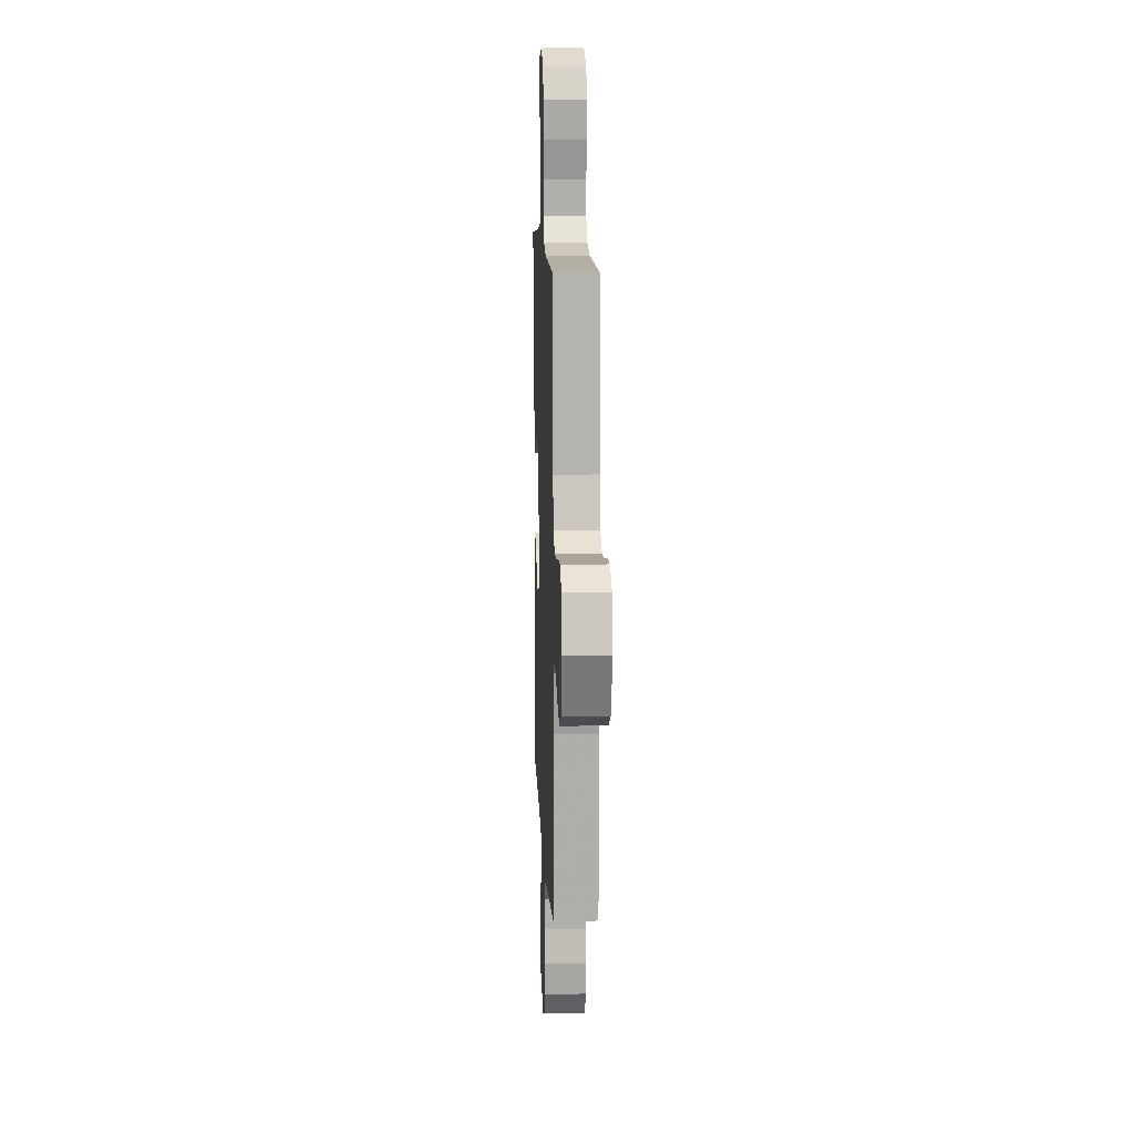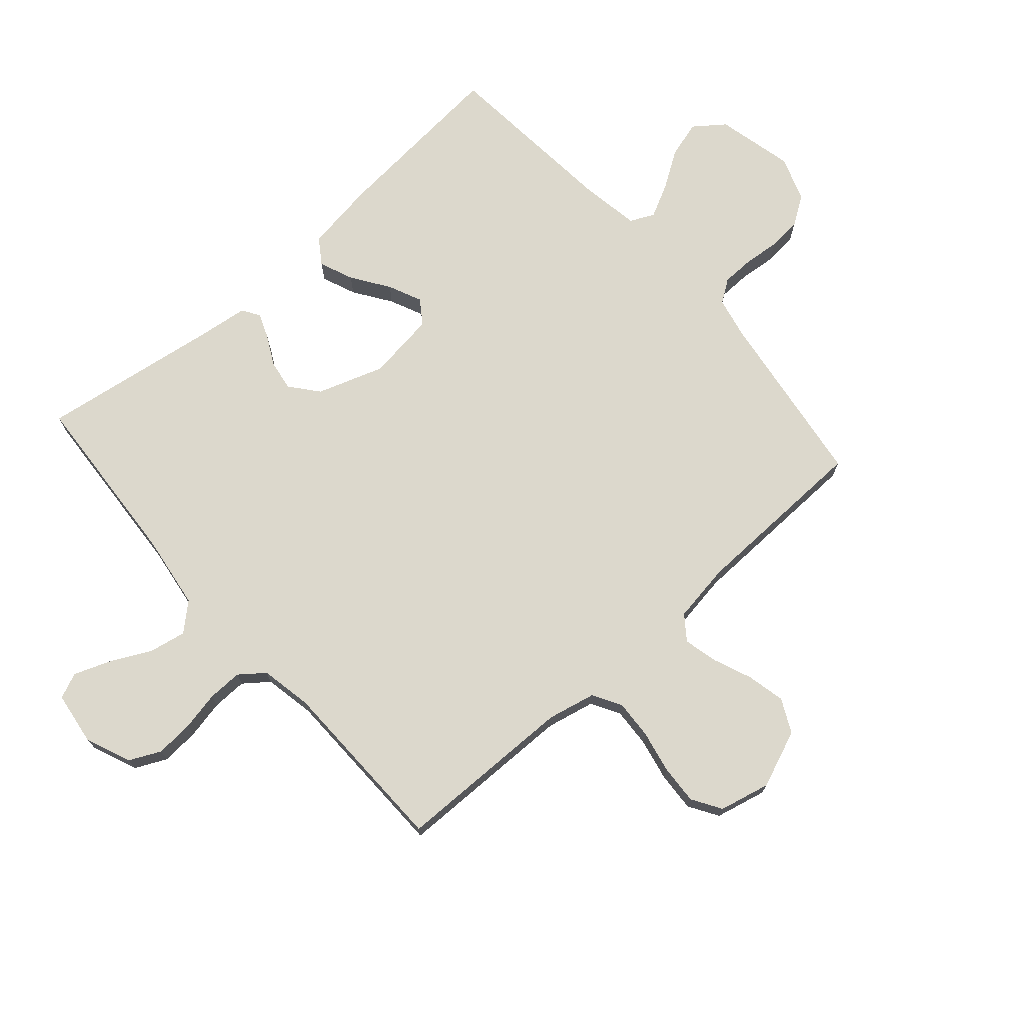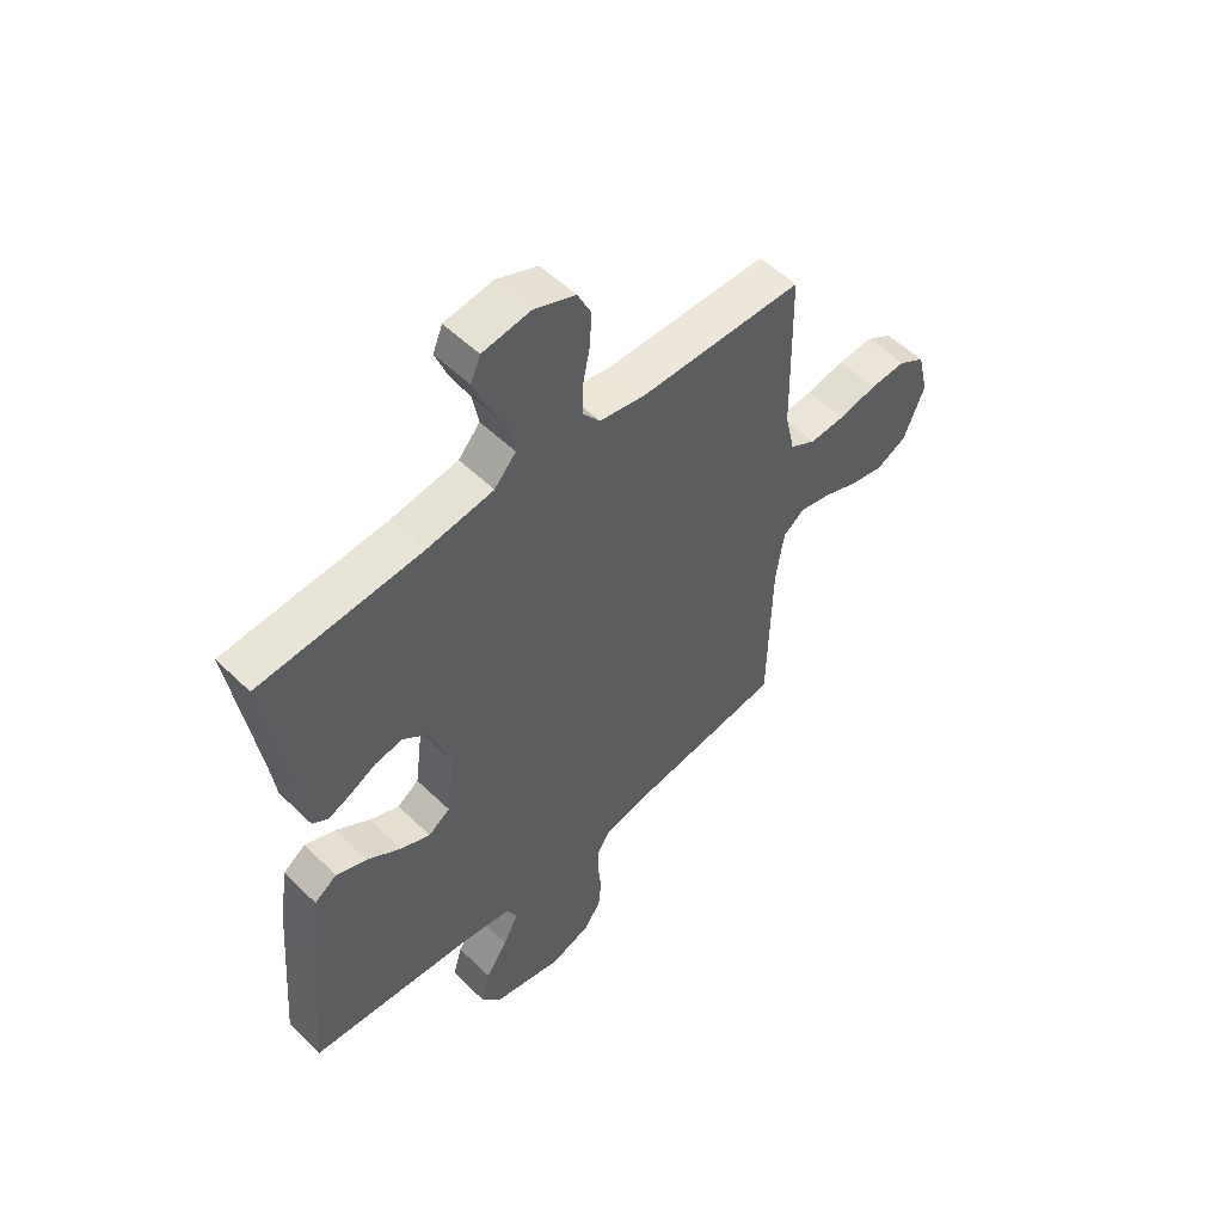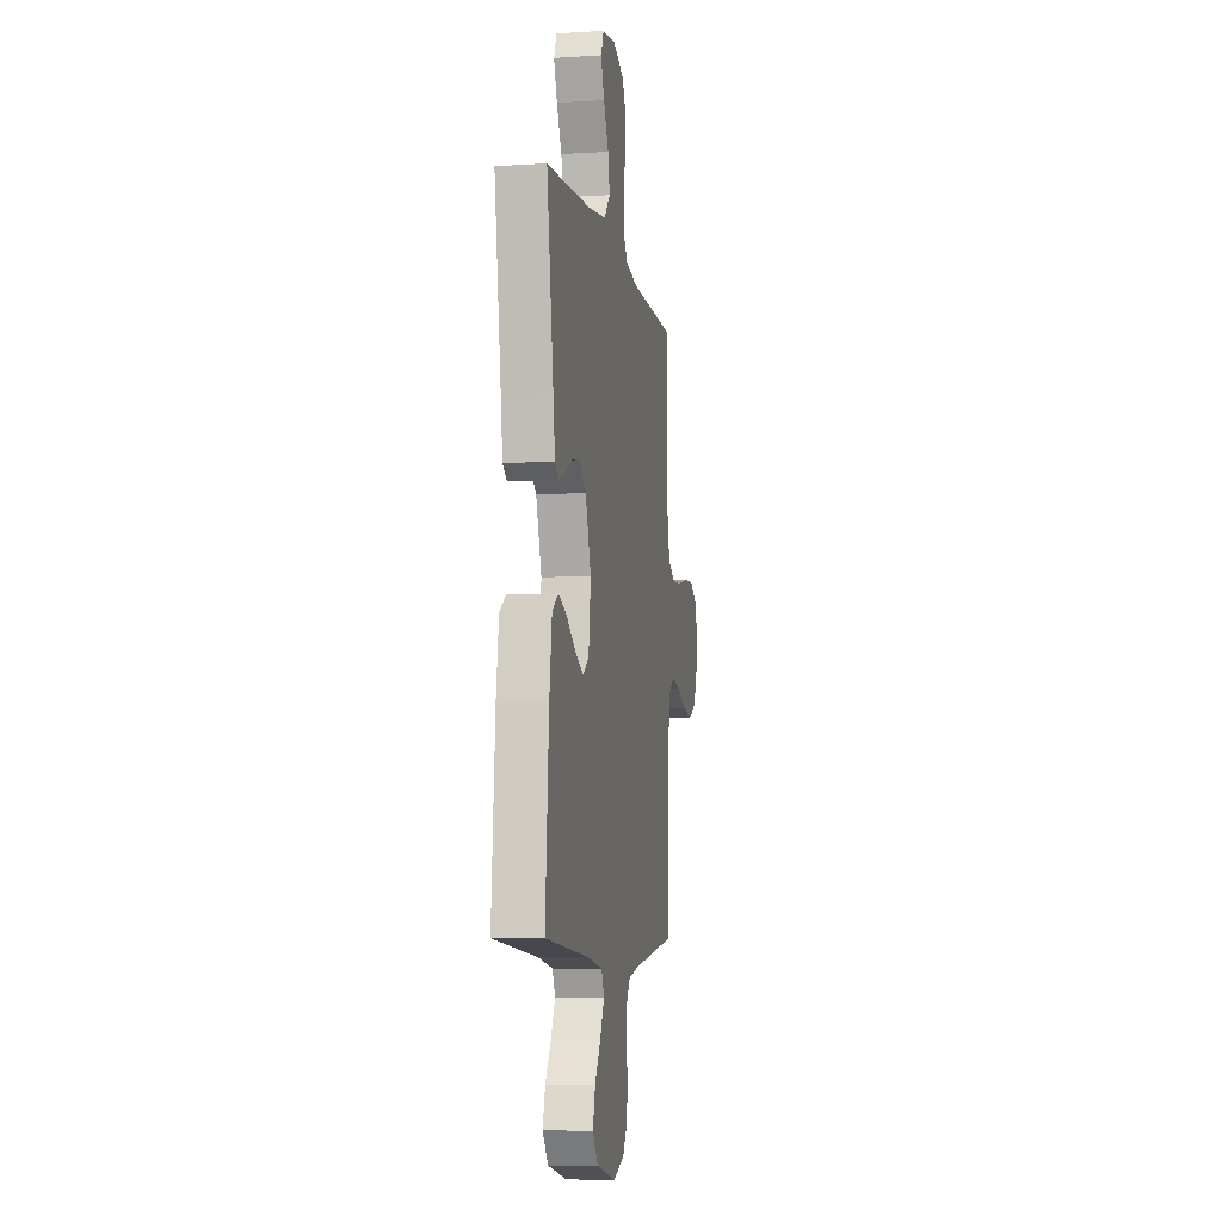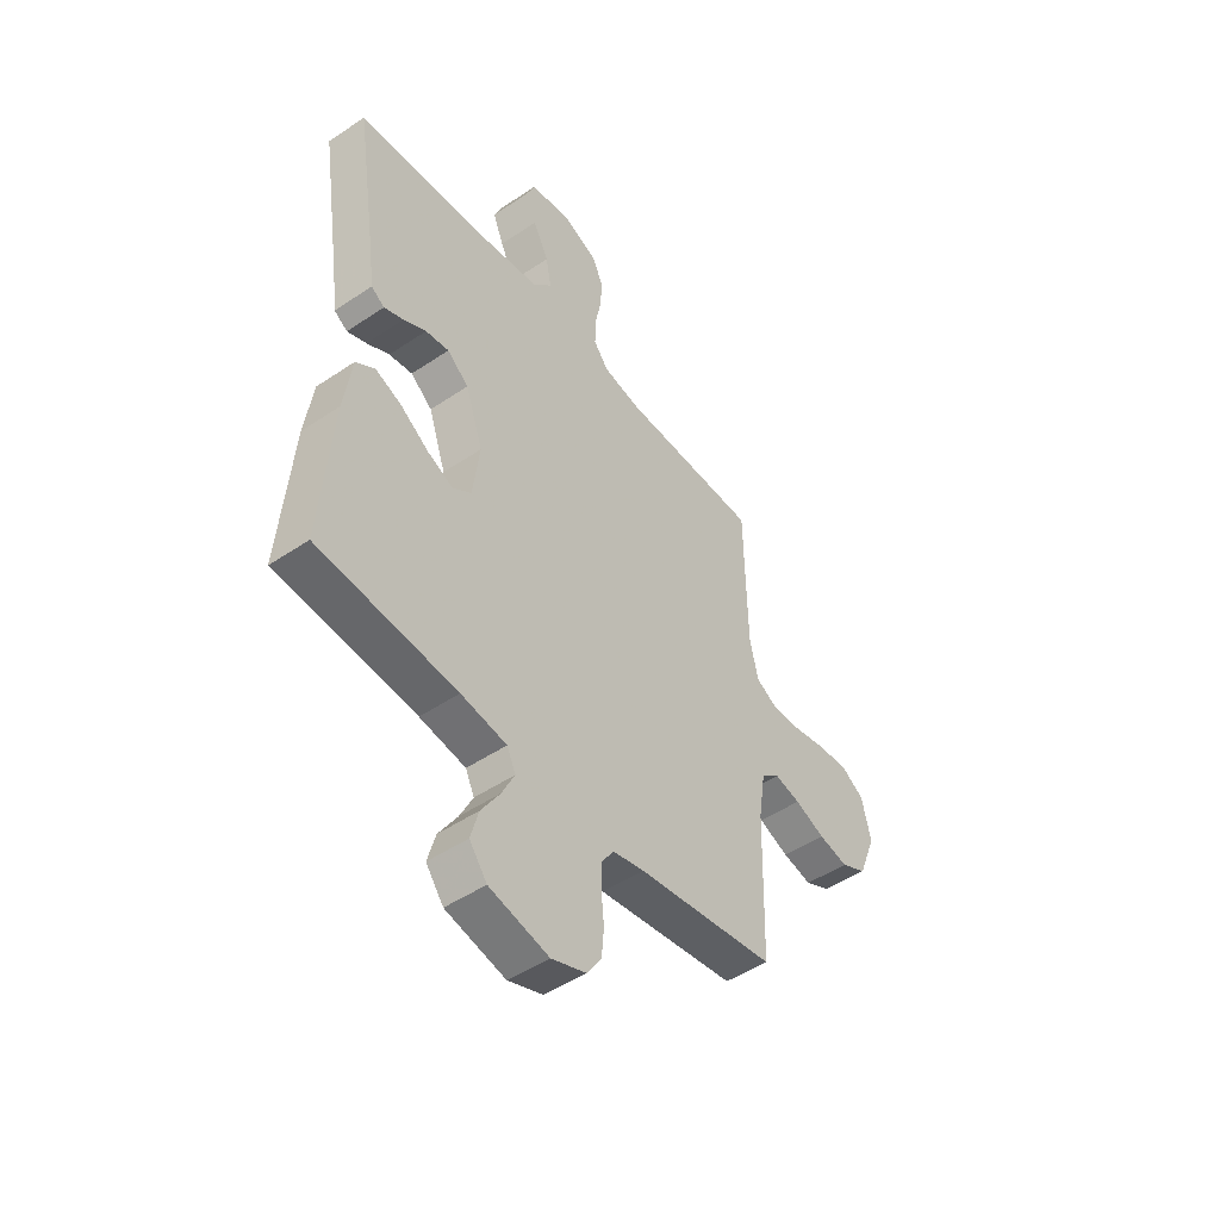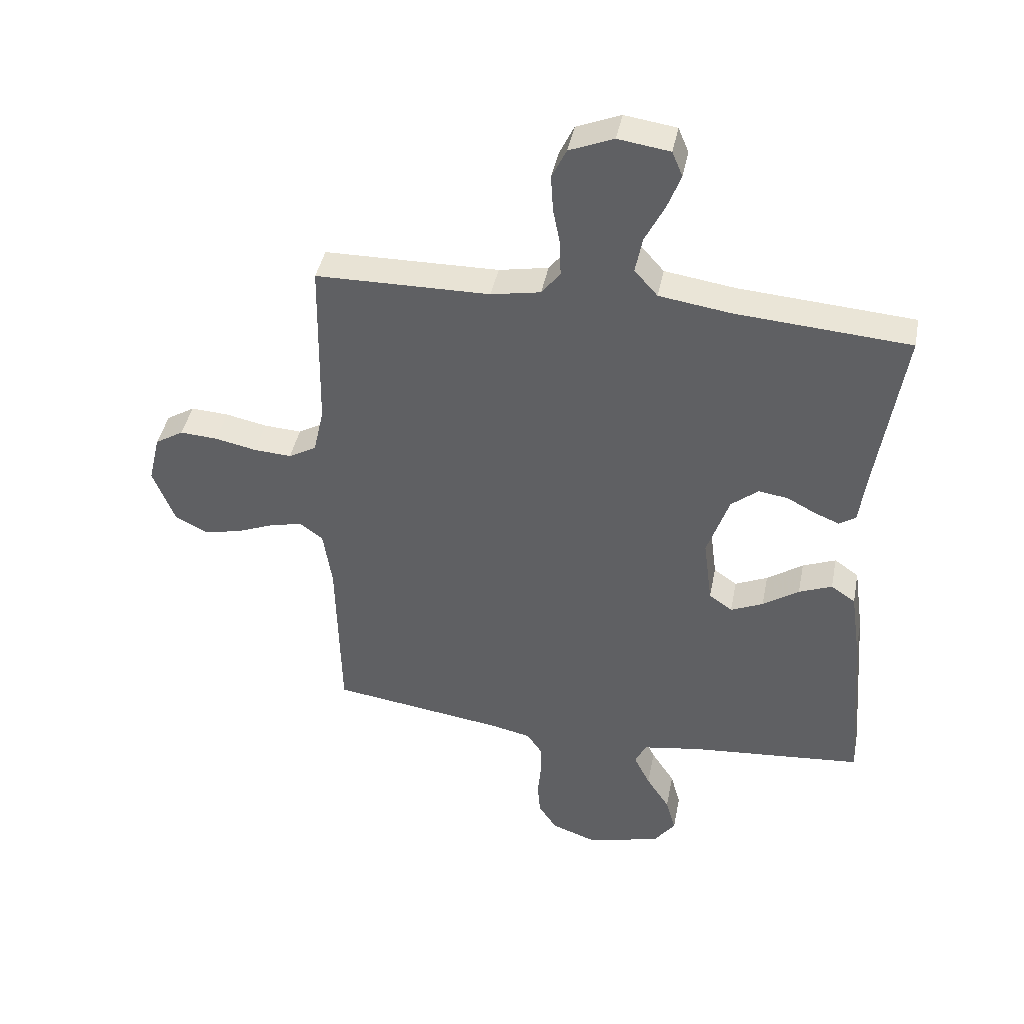
<metadata>
{"format":"obj","ext":"obj","renderer":"f3d","projection":"perspective","resolution":1024,"background":"white","views":[{"elev":11.0,"azim":87.6,"up":"+Z"},{"elev":72.7,"azim":48.5,"up":"+Y"},{"elev":54.0,"azim":-44.2,"up":"+Z"},{"elev":-6.9,"azim":-79.9,"up":"+Z"},{"elev":-48.4,"azim":-53.0,"up":"+Z"},{"elev":41.8,"azim":-169.0,"up":"+Z"}]}
</metadata>
<code>
v -0.5 0.07 -0.5
v -0.476 0.07 -0.2
v -0.459 0.07 -0.082
v -0.417 0.07 -0.053
v -0.36 0.07 -0.076
v -0.298 0.07 -0.118
v -0.242 0.07 -0.143
v -0.202 0.07 -0.115
v -0.187 0.07 0
v -0.225 0.07 0.111
v -0.272 0.07 0.149
v -0.323 0.07 0.141
v -0.372 0.07 0.115
v -0.414 0.07 0.098
v -0.443 0.07 0.117
v -0.454 0.07 0.2
v -0.5 0.07 0.5
v -0.2 0.07 0.522
v -0.078 0.07 0.54
v -0.038 0.07 0.585
v -0.05 0.07 0.647
v -0.084 0.07 0.714
v -0.107 0.07 0.774
v -0.089 0.07 0.817
v 0 0.07 0.83
v 0.076 0.07 0.799
v 0.101 0.07 0.747
v 0.097 0.07 0.684
v 0.084 0.07 0.619
v 0.083 0.07 0.561
v 0.115 0.07 0.52
v 0.2 0.07 0.504
v 0.5 0.07 0.5
v 0.505 0.07 0.2
v 0.523 0.07 0.119
v 0.571 0.07 0.092
v 0.636 0.07 0.096
v 0.707 0.07 0.111
v 0.772 0.07 0.115
v 0.821 0.07 0.085
v 0.841 0.07 0
v 0.803 0.07 -0.096
v 0.747 0.07 -0.124
v 0.683 0.07 -0.11
v 0.618 0.07 -0.084
v 0.562 0.07 -0.071
v 0.522 0.07 -0.101
v 0.507 0.07 -0.2
v 0.5 0.07 -0.5
v 0.2 0.07 -0.543
v 0.132 0.07 -0.558
v 0.106 0.07 -0.596
v 0.105 0.07 -0.65
v 0.111 0.07 -0.71
v 0.106 0.07 -0.767
v 0.075 0.07 -0.814
v 0 0.07 -0.841
v -0.129 0.07 -0.811
v -0.167 0.07 -0.761
v -0.15 0.07 -0.7
v -0.11 0.07 -0.638
v -0.082 0.07 -0.582
v -0.101 0.07 -0.542
v -0.2 0.07 -0.526
v -0.5 0 -0.5
v -0.476 0 -0.2
v -0.459 0 -0.082
v -0.417 0 -0.053
v -0.36 0 -0.076
v -0.298 0 -0.118
v -0.242 0 -0.143
v -0.202 0 -0.115
v -0.187 0 0
v -0.225 0 0.111
v -0.272 0 0.149
v -0.323 0 0.141
v -0.372 0 0.115
v -0.414 0 0.098
v -0.443 0 0.117
v -0.454 0 0.2
v -0.5 0 0.5
v -0.2 0 0.522
v -0.078 0 0.54
v -0.038 0 0.585
v -0.05 0 0.647
v -0.084 0 0.714
v -0.107 0 0.774
v -0.089 0 0.817
v 0 0 0.83
v 0.076 0 0.799
v 0.101 0 0.747
v 0.097 0 0.684
v 0.084 0 0.619
v 0.083 0 0.561
v 0.115 0 0.52
v 0.2 0 0.504
v 0.5 0 0.5
v 0.505 0 0.2
v 0.523 0 0.119
v 0.571 0 0.092
v 0.636 0 0.096
v 0.707 0 0.111
v 0.772 0 0.115
v 0.821 0 0.085
v 0.841 0 0
v 0.803 0 -0.096
v 0.747 0 -0.124
v 0.683 0 -0.11
v 0.618 0 -0.084
v 0.562 0 -0.071
v 0.522 0 -0.101
v 0.507 0 -0.2
v 0.5 0 -0.5
v 0.2 0 -0.543
v 0.132 0 -0.558
v 0.106 0 -0.596
v 0.105 0 -0.65
v 0.111 0 -0.71
v 0.106 0 -0.767
v 0.075 0 -0.814
v 0 0 -0.841
v -0.129 0 -0.811
v -0.167 0 -0.761
v -0.15 0 -0.7
v -0.11 0 -0.638
v -0.082 0 -0.582
v -0.101 0 -0.542
v -0.2 0 -0.526
f 59 60 61
f 58 59 61
f 57 58 61
f 56 57 61
f 55 56 61
f 54 55 61
f 53 54 61
f 52 53 61 62
f 51 52 62 63
f 48 49 50
f 51 63 64
f 50 51 64
f 48 50 64
f 47 48 64
f 43 44 45
f 42 43 45
f 41 42 45
f 40 41 45
f 39 40 45
f 38 39 45
f 37 38 45
f 36 37 45 46
f 47 64 1
f 46 47 1
f 36 46 1
f 35 36 1
f 27 28 29
f 26 27 29
f 25 26 29
f 24 25 29
f 23 24 29
f 22 23 29
f 21 22 29
f 20 21 29 30
f 19 20 30 31
f 16 17 18
f 19 31 32
f 18 19 32
f 16 18 32
f 15 16 32
f 14 15 32
f 13 14 32
f 12 13 32
f 4 5 6
f 3 4 6
f 2 3 6
f 1 2 6
f 1 6 7
f 1 7 8
f 35 1 8
f 34 35 8
f 11 12 32 33
f 10 11 33 34
f 34 8 9
f 9 10 34
f 125 124 123
f 125 123 122
f 125 122 121
f 125 121 120
f 125 120 119
f 125 119 118
f 125 118 117
f 126 125 117 116
f 127 126 116 115
f 114 113 112
f 128 127 115
f 128 115 114
f 128 114 112
f 128 112 111
f 109 108 107
f 109 107 106
f 109 106 105
f 109 105 104
f 109 104 103
f 109 103 102
f 109 102 101
f 110 109 101 100
f 65 128 111
f 65 111 110
f 65 110 100
f 65 100 99
f 93 92 91
f 93 91 90
f 93 90 89
f 93 89 88
f 93 88 87
f 93 87 86
f 93 86 85
f 94 93 85 84
f 95 94 84 83
f 82 81 80
f 96 95 83
f 96 83 82
f 96 82 80
f 96 80 79
f 96 79 78
f 96 78 77
f 96 77 76
f 70 69 68
f 70 68 67
f 70 67 66
f 70 66 65
f 71 70 65
f 72 71 65
f 72 65 99
f 72 99 98
f 97 96 76 75
f 98 97 75 74
f 73 72 98
f 98 74 73
f 1 65 66 2
f 2 66 67 3
f 3 67 68 4
f 4 68 69 5
f 5 69 70 6
f 6 70 71 7
f 7 71 72 8
f 8 72 73 9
f 9 73 74 10
f 10 74 75 11
f 11 75 76 12
f 12 76 77 13
f 13 77 78 14
f 14 78 79 15
f 15 79 80 16
f 16 80 81 17
f 17 81 82 18
f 18 82 83 19
f 19 83 84 20
f 20 84 85 21
f 21 85 86 22
f 22 86 87 23
f 23 87 88 24
f 24 88 89 25
f 25 89 90 26
f 26 90 91 27
f 27 91 92 28
f 28 92 93 29
f 29 93 94 30
f 30 94 95 31
f 31 95 96 32
f 32 96 97 33
f 33 97 98 34
f 34 98 99 35
f 35 99 100 36
f 36 100 101 37
f 37 101 102 38
f 38 102 103 39
f 39 103 104 40
f 40 104 105 41
f 41 105 106 42
f 42 106 107 43
f 43 107 108 44
f 44 108 109 45
f 45 109 110 46
f 46 110 111 47
f 47 111 112 48
f 48 112 113 49
f 49 113 114 50
f 50 114 115 51
f 51 115 116 52
f 52 116 117 53
f 53 117 118 54
f 54 118 119 55
f 55 119 120 56
f 56 120 121 57
f 57 121 122 58
f 58 122 123 59
f 59 123 124 60
f 60 124 125 61
f 61 125 126 62
f 62 126 127 63
f 63 127 128 64
f 64 128 65 1

</code>
